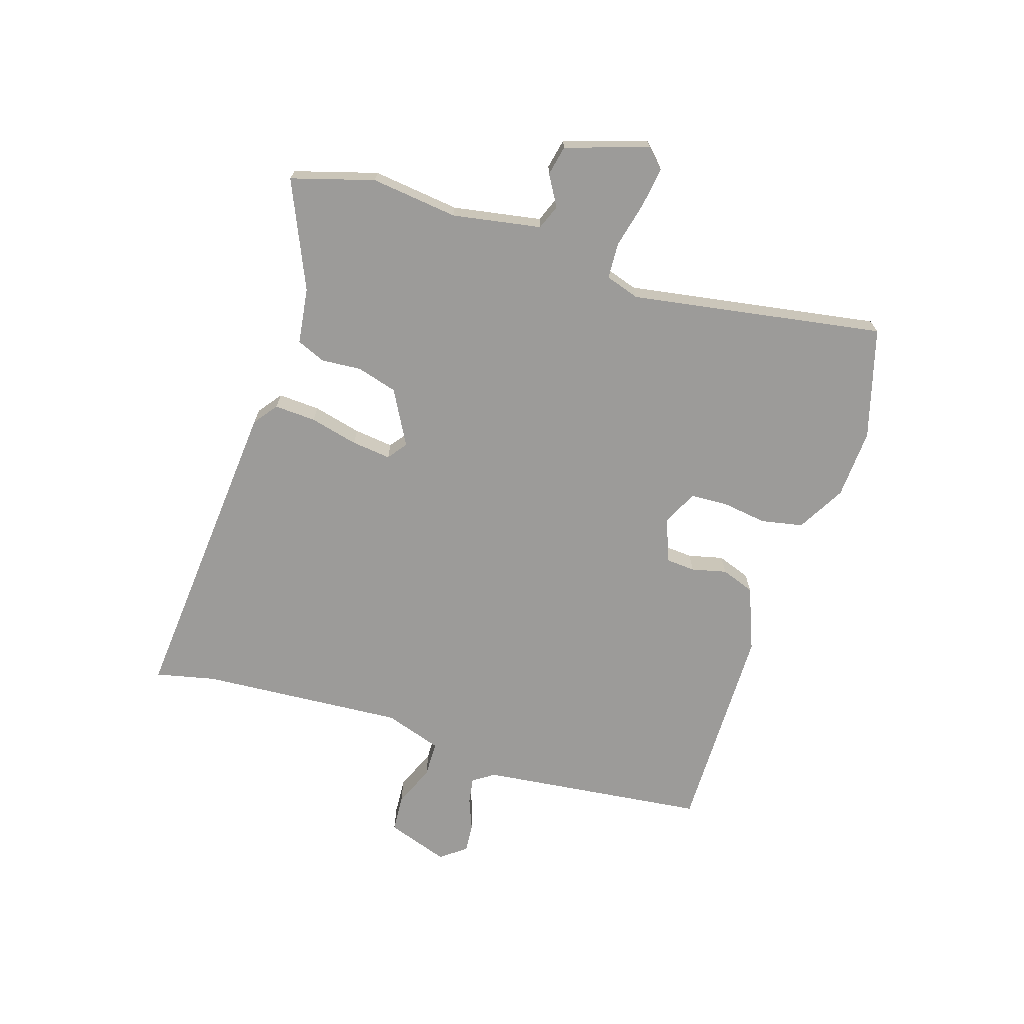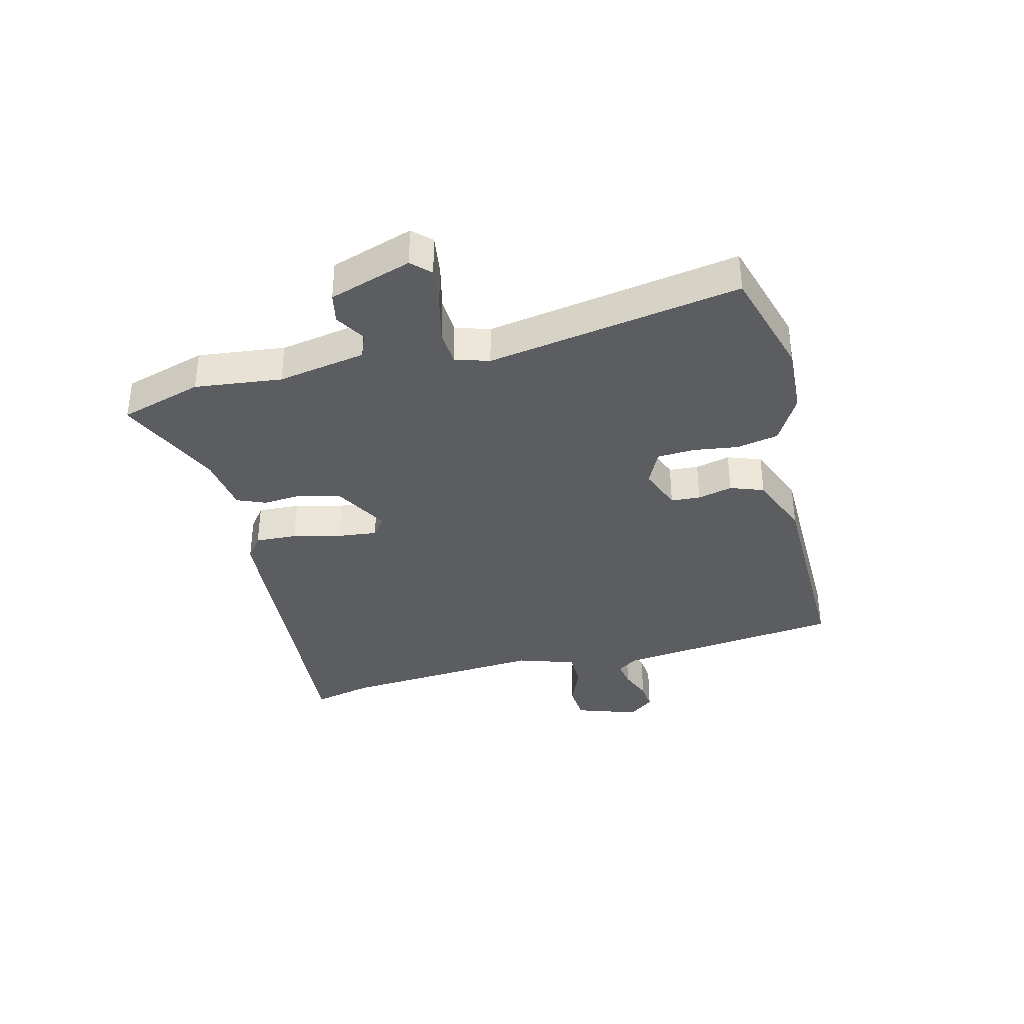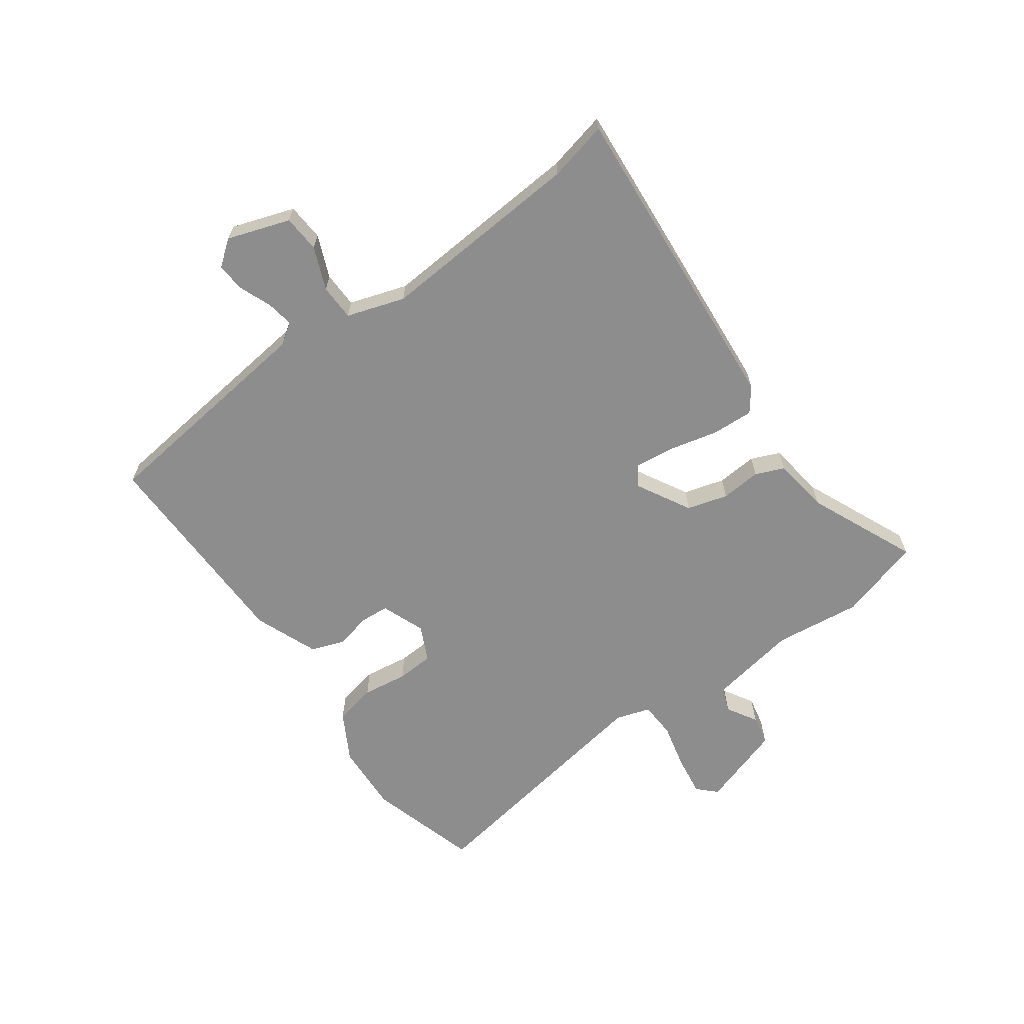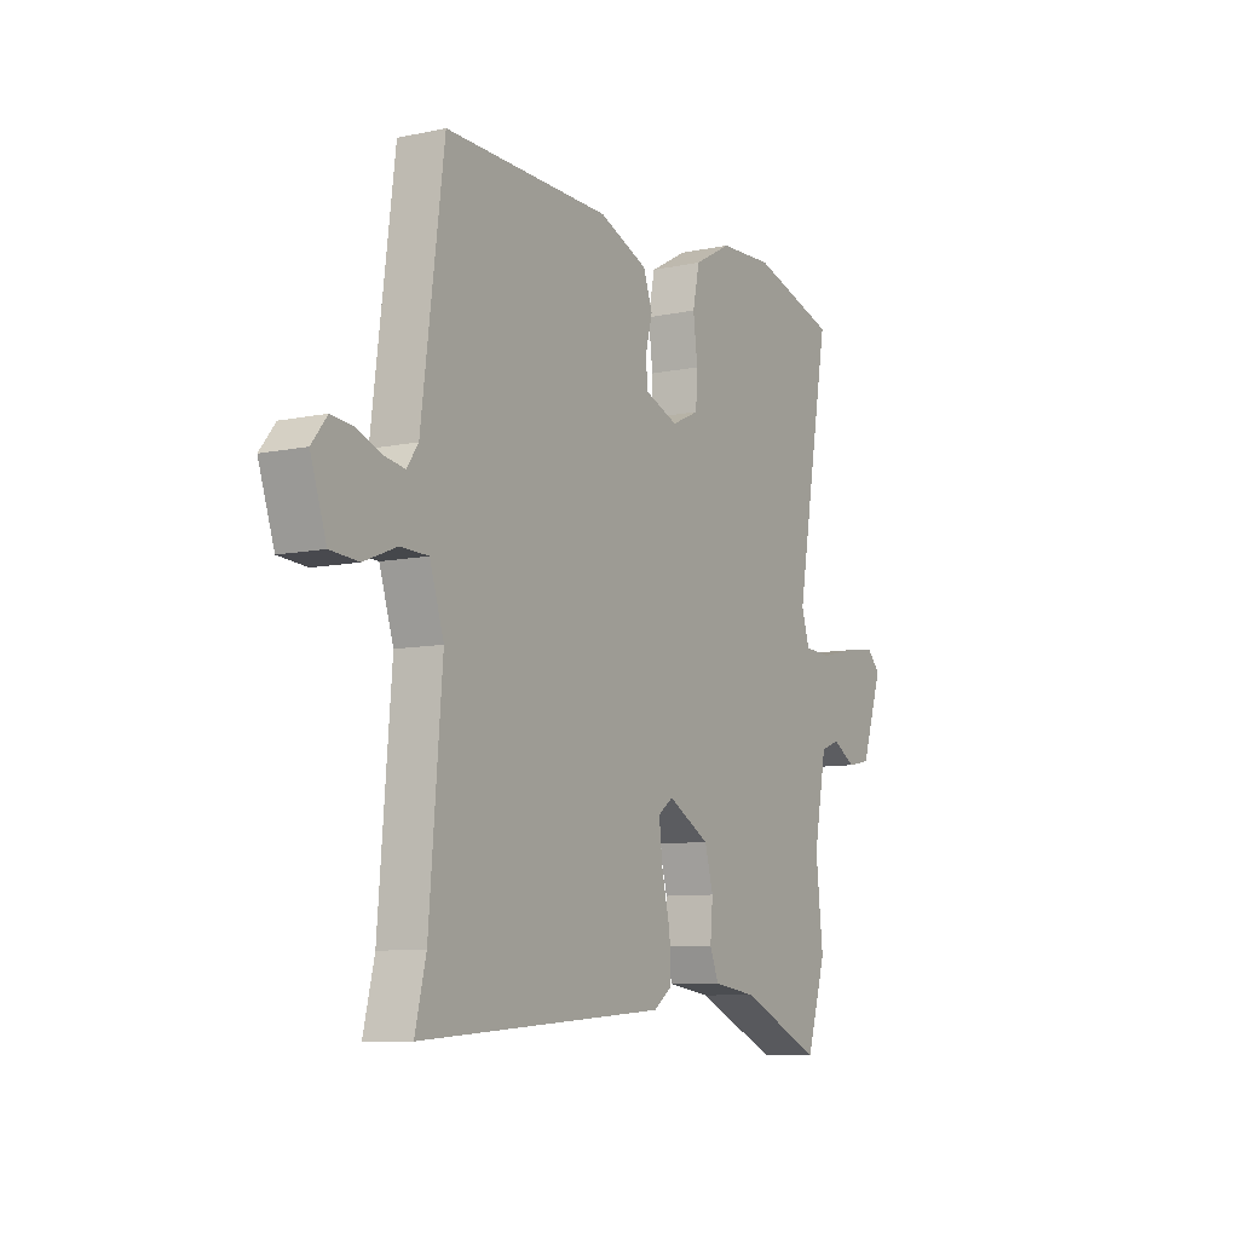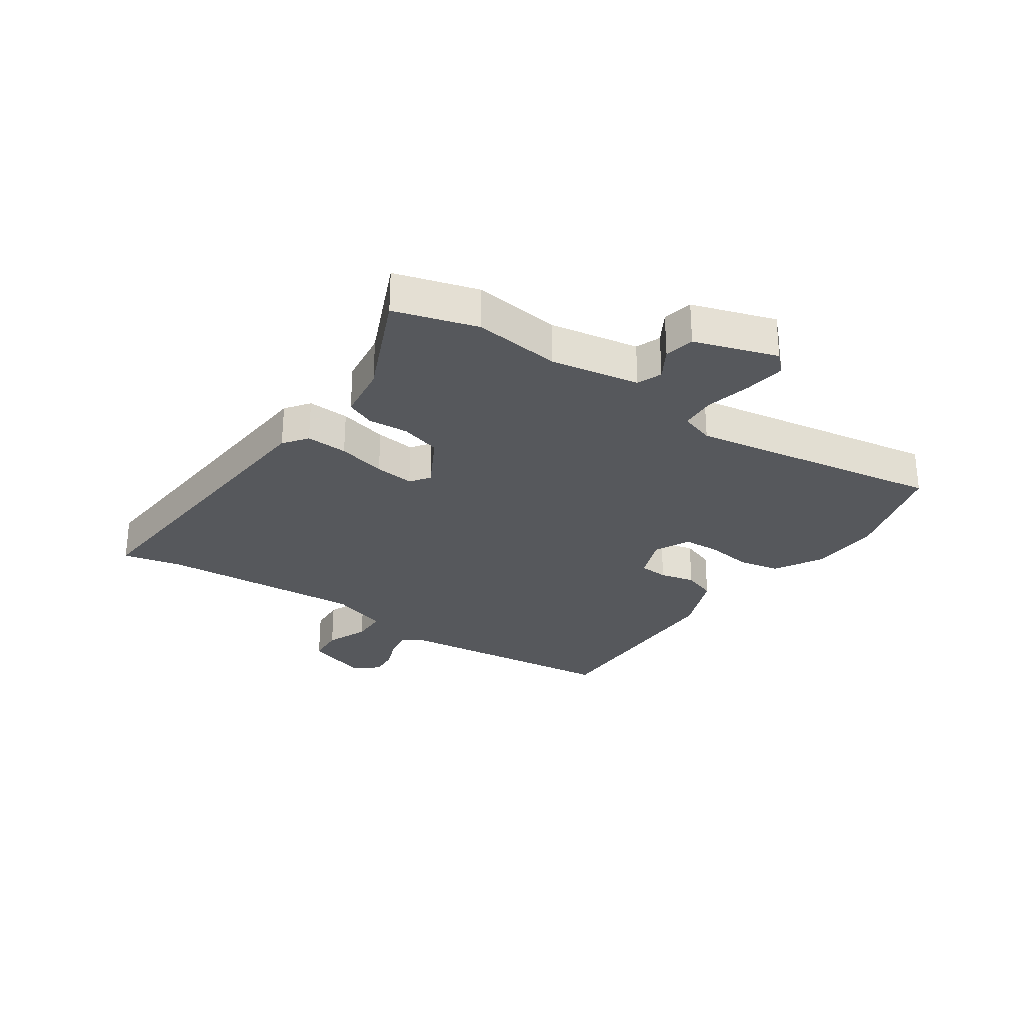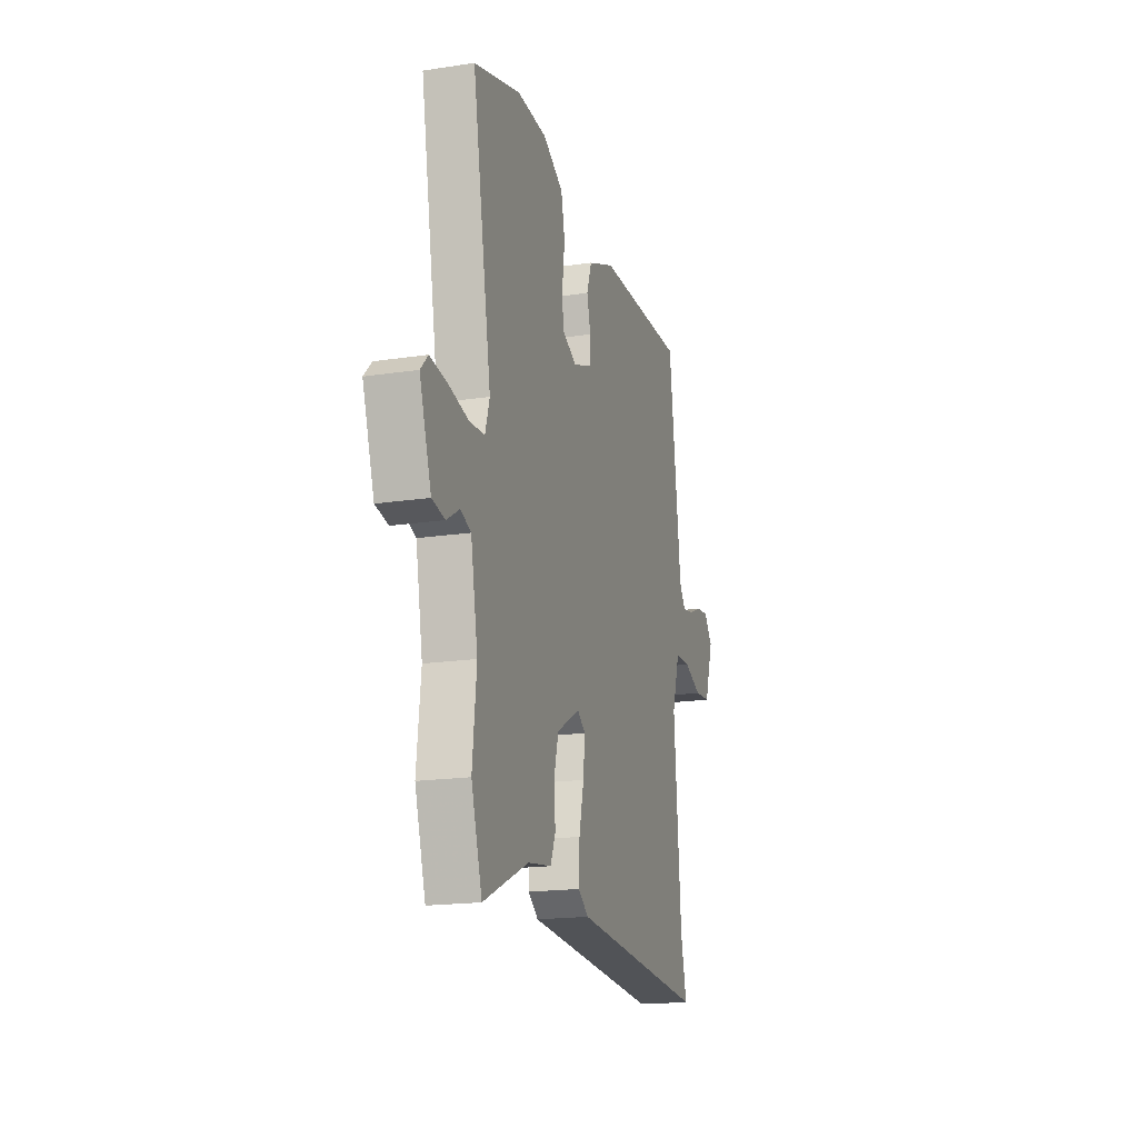
<metadata>
{"format":"obj","ext":"obj","renderer":"f3d","projection":"perspective","resolution":1024,"background":"white","views":[{"elev":-69.7,"azim":-108.3,"up":"+Y"},{"elev":-36.1,"azim":-76.3,"up":"+Y"},{"elev":-64.7,"azim":125.2,"up":"+Y"},{"elev":-8.6,"azim":120.1,"up":"+Z"},{"elev":-28.3,"azim":-125.0,"up":"+Y"},{"elev":-18.1,"azim":-73.5,"up":"+Z"}]}
</metadata>
<code>
v -0.475 0.07 -0.58
v -0.518 0.07 -0.44
v -0.502 0.07 -0.292
v -0.53 0.07 -0.142
v -0.572 0.07 -0.126
v -0.623 0.07 -0.157
v -0.674 0.07 -0.147
v -0.721 0.07 -0.007
v -0.691 0.07 0.024
v -0.623 0.07 0.015
v -0.544 0.07 -0.003
v -0.483 0.07 0.001
v -0.465 0.07 0.059
v -0.541 0.07 0.488
v -0.354 0.07 0.544
v -0.236 0.07 0.539
v -0.154 0.07 0.494
v -0.139 0.07 0.423
v -0.149 0.07 0.346
v -0.145 0.07 0.283
v -0.085 0.07 0.255
v -0.011 0.07 0.284
v -0.008 0.07 0.334
v -0.023 0.07 0.393
v -0.003 0.07 0.45
v 0.105 0.07 0.494
v 0.468 0.07 0.502
v 0.517 0.07 0.116
v 0.542 0.07 0.08
v 0.587 0.07 0.088
v 0.641 0.07 0.11
v 0.69 0.07 0.115
v 0.724 0.07 0.072
v 0.689 0.07 -0.034
v 0.626 0.07 -0.039
v 0.554 0.07 -0.01
v 0.493 0.07 -0.012
v 0.462 0.07 -0.11
v 0.49 0.07 -0.457
v 0.514 0.07 -0.558
v -0.029 0.07 -0.52
v -0.07 0.07 -0.49
v -0.067 0.07 -0.419
v -0.048 0.07 -0.337
v -0.041 0.07 -0.27
v -0.074 0.07 -0.246
v -0.166 0.07 -0.298
v -0.185 0.07 -0.367
v -0.179 0.07 -0.435
v -0.199 0.07 -0.484
v -0.294 0.07 -0.498
v -0.475 0 -0.58
v -0.518 0 -0.44
v -0.502 0 -0.292
v -0.53 0 -0.142
v -0.572 0 -0.126
v -0.623 0 -0.157
v -0.674 0 -0.147
v -0.721 0 -0.007
v -0.691 0 0.024
v -0.623 0 0.015
v -0.544 0 -0.003
v -0.483 0 0.001
v -0.465 0 0.059
v -0.541 0 0.488
v -0.354 0 0.544
v -0.236 0 0.539
v -0.154 0 0.494
v -0.139 0 0.423
v -0.149 0 0.346
v -0.145 0 0.283
v -0.085 0 0.255
v -0.011 0 0.284
v -0.008 0 0.334
v -0.023 0 0.393
v -0.003 0 0.45
v 0.105 0 0.494
v 0.468 0 0.502
v 0.517 0 0.116
v 0.542 0 0.08
v 0.587 0 0.088
v 0.641 0 0.11
v 0.69 0 0.115
v 0.724 0 0.072
v 0.689 0 -0.034
v 0.626 0 -0.039
v 0.554 0 -0.01
v 0.493 0 -0.012
v 0.462 0 -0.11
v 0.49 0 -0.457
v 0.514 0 -0.558
v -0.029 0 -0.52
v -0.07 0 -0.49
v -0.067 0 -0.419
v -0.048 0 -0.337
v -0.041 0 -0.27
v -0.074 0 -0.246
v -0.166 0 -0.298
v -0.185 0 -0.367
v -0.179 0 -0.435
v -0.199 0 -0.484
v -0.294 0 -0.498
f 48 49 50 51
f 47 48 51 1
f 41 42 43 44
f 39 40 41 44
f 38 39 44 45
f 37 38 45 46
f 33 34 35 36
f 33 36 37
f 30 31 32 33
f 29 30 33 37
f 28 29 37 46
f 23 24 25 26
f 22 23 26 27
f 16 17 18 19
f 16 19 20
f 13 14 15 16
f 12 13 16 20
f 8 9 10 11
f 6 7 8 11
f 5 6 11 12
f 4 5 12 20
f 47 1 2 3
f 22 27 28 46
f 21 22 46 47
f 20 21 47
f 3 4 20 47
f 102 101 100 99
f 52 102 99 98
f 95 94 93 92
f 95 92 91 90
f 96 95 90 89
f 97 96 89 88
f 87 86 85 84
f 88 87 84
f 84 83 82 81
f 88 84 81 80
f 97 88 80 79
f 77 76 75 74
f 78 77 74 73
f 70 69 68 67
f 71 70 67
f 67 66 65 64
f 71 67 64 63
f 62 61 60 59
f 62 59 58 57
f 63 62 57 56
f 71 63 56 55
f 54 53 52 98
f 97 79 78 73
f 98 97 73 72
f 98 72 71
f 98 71 55 54
f 1 52 53 2
f 2 53 54 3
f 3 54 55 4
f 4 55 56 5
f 5 56 57 6
f 6 57 58 7
f 7 58 59 8
f 8 59 60 9
f 9 60 61 10
f 10 61 62 11
f 11 62 63 12
f 12 63 64 13
f 13 64 65 14
f 14 65 66 15
f 15 66 67 16
f 16 67 68 17
f 17 68 69 18
f 18 69 70 19
f 19 70 71 20
f 20 71 72 21
f 21 72 73 22
f 22 73 74 23
f 23 74 75 24
f 24 75 76 25
f 25 76 77 26
f 26 77 78 27
f 27 78 79 28
f 28 79 80 29
f 29 80 81 30
f 30 81 82 31
f 31 82 83 32
f 32 83 84 33
f 33 84 85 34
f 34 85 86 35
f 35 86 87 36
f 36 87 88 37
f 37 88 89 38
f 38 89 90 39
f 39 90 91 40
f 40 91 92 41
f 41 92 93 42
f 42 93 94 43
f 43 94 95 44
f 44 95 96 45
f 45 96 97 46
f 46 97 98 47
f 47 98 99 48
f 48 99 100 49
f 49 100 101 50
f 50 101 102 51
f 51 102 52 1

</code>
